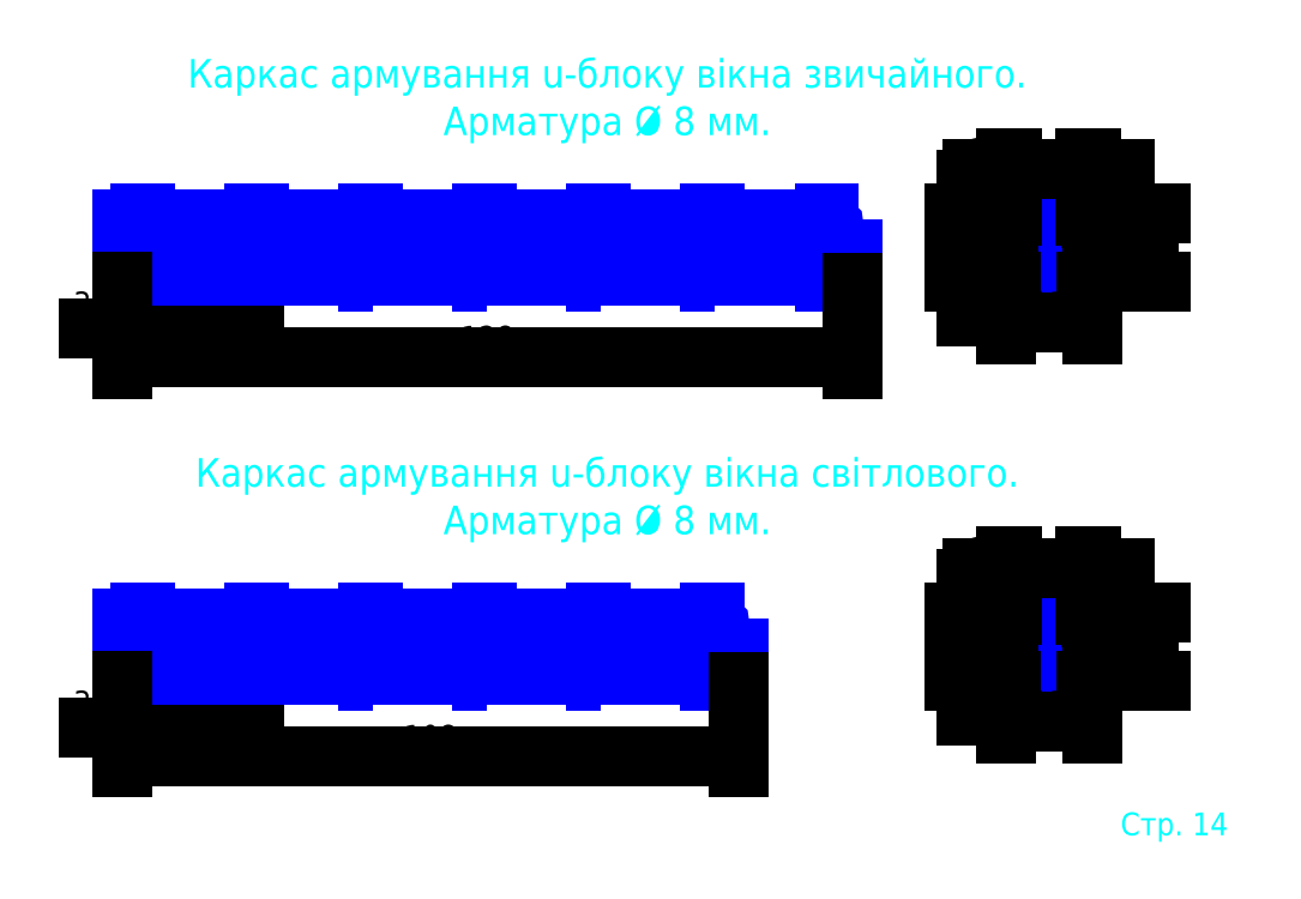
<metadata>
{"format":"dxf","ext":"dxf","renderer":"ezdxf+matplotlib","layout":"modelspace","background":"white","min_lineweight":24,"dpi":150}
</metadata>
<code>
0
SECTION
2
ENTITIES
0
HATCH
8
metal
10
0
20
0
30
0
210
0
220
0
230
1
2
SOLID
70
    1
71
    0
91
    1
92
    0
93
    1
72
    2
10
-80.7
20
-132
40
0.4
50
0
51
360
73
    1
97
    0
75
    0
76
    1
98
    0
0
HATCH
8
metal
10
0
20
0
30
0
210
0
220
0
230
1
2
SOLID
70
    1
71
    0
91
    1
92
    0
93
    1
72
    2
10
-80.7
20
-139.6
40
0.4
50
0
51
360
73
    1
97
    0
75
    0
76
    1
98
    0
0
HATCH
8
metal
10
0
20
0
30
0
210
0
220
0
230
1
2
SOLID
70
    1
71
    0
91
    1
92
    0
93
    1
72
    2
10
-60.7
20
-139.6
40
0.4
50
0
51
360
73
    1
97
    0
75
    0
76
    1
98
    0
0
HATCH
8
metal
10
0
20
0
30
0
210
0
220
0
230
1
2
SOLID
70
    1
71
    0
91
    1
92
    0
93
    1
72
    2
10
-60.7
20
-132
40
0.4
50
0
51
360
73
    1
97
    0
75
    0
76
    1
98
    0
0
HATCH
8
metal
10
0
20
0
30
0
210
0
220
0
230
1
2
SOLID
70
    1
71
    0
91
    1
92
    0
93
    1
72
    2
10
-40.7
20
-139.6
40
0.4
50
0
51
360
73
    1
97
    0
75
    0
76
    1
98
    0
0
HATCH
8
metal
10
0
20
0
30
0
210
0
220
0
230
1
2
SOLID
70
    1
71
    0
91
    1
92
    0
93
    1
72
    2
10
-40.7
20
-132
40
0.4
50
0
51
360
73
    1
97
    0
75
    0
76
    1
98
    0
0
HATCH
8
metal
10
0
20
0
30
0
210
0
220
0
230
1
2
SOLID
70
    1
71
    0
91
    1
92
    0
93
    1
72
    2
10
-20.7
20
-139.6
40
0.4
50
0
51
360
73
    1
97
    0
75
    0
76
    1
98
    0
0
HATCH
8
metal
10
0
20
0
30
0
210
0
220
0
230
1
2
SOLID
70
    1
71
    0
91
    1
92
    0
93
    1
72
    2
10
-20.7
20
-132
40
0.4
50
0
51
360
73
    1
97
    0
75
    0
76
    1
98
    0
0
HATCH
8
metal
10
0
20
0
30
0
210
0
220
0
230
1
2
SOLID
70
    1
71
    0
91
    1
92
    0
93
    1
72
    2
10
-0.7
20
-139.6
40
0.4
50
0
51
360
73
    1
97
    0
75
    0
76
    1
98
    0
0
HATCH
8
metal
10
0
20
0
30
0
210
0
220
0
230
1
2
SOLID
70
    1
71
    0
91
    1
92
    0
93
    1
72
    2
10
-0.7
20
-132
40
0.4
50
0
51
360
73
    1
97
    0
75
    0
76
    1
98
    0
0
HATCH
8
metal
10
0
20
0
30
0
210
0
220
0
230
1
2
SOLID
70
    1
71
    0
91
    1
92
    0
93
    1
72
    2
10
19.3
20
-139.6
40
0.4
50
0
51
360
73
    1
97
    0
75
    0
76
    1
98
    0
0
HATCH
8
metal
10
0
20
0
30
0
210
0
220
0
230
1
2
SOLID
70
    1
71
    0
91
    1
92
    0
93
    1
72
    2
10
19.3
20
-132
40
0.4
50
0
51
360
73
    1
97
    0
75
    0
76
    1
98
    0
0
HATCH
8
metal
10
0
20
0
30
0
210
0
220
0
230
1
2
SOLID
70
    1
71
    0
91
    1
92
    0
93
    1
72
    2
10
83.4
20
-140.4
40
0.4
50
0
51
360
73
    1
97
    0
75
    0
76
    1
98
    0
0
HATCH
8
metal
10
0
20
0
30
0
210
0
220
0
230
1
2
SOLID
70
    1
71
    0
91
    1
92
    0
93
    1
72
    2
10
83.4
20
-131.2
40
0.4
50
0
51
360
73
    1
97
    0
75
    0
76
    1
98
    0
0
HATCH
8
metal
10
0
20
0
30
0
210
0
220
0
230
1
2
SOLID
70
    1
71
    0
91
    1
92
    0
93
    1
72
    2
10
71.4
20
-140.4
40
0.4
50
0
51
360
73
    1
97
    0
75
    0
76
    1
98
    0
0
HATCH
8
metal
10
0
20
0
30
0
210
0
220
0
230
1
2
SOLID
70
    1
71
    0
91
    1
92
    0
93
    1
72
    2
10
71.4
20
-131.2
40
0.4
50
0
51
360
73
    1
97
    0
75
    0
76
    1
98
    0
0
HATCH
8
metal
10
0
20
0
30
0
210
0
220
0
230
1
2
SOLID
70
    1
71
    0
91
    1
92
    0
93
    1
72
    2
10
71.4
20
-61.2
40
0.4
50
0
51
360
73
    1
97
    0
75
    0
76
    1
98
    0
0
HATCH
8
metal
10
0
20
0
30
0
210
0
220
0
230
1
2
SOLID
70
    1
71
    0
91
    1
92
    0
93
    1
72
    2
10
71.4
20
-70.4
40
0.4
50
0
51
360
73
    1
97
    0
75
    0
76
    1
98
    0
0
HATCH
8
metal
10
0
20
0
30
0
210
0
220
0
230
1
2
SOLID
70
    1
71
    0
91
    1
92
    0
93
    1
72
    2
10
83.4
20
-61.2
40
0.4
50
0
51
360
73
    1
97
    0
75
    0
76
    1
98
    0
0
HATCH
8
metal
10
0
20
0
30
0
210
0
220
0
230
1
2
SOLID
70
    1
71
    0
91
    1
92
    0
93
    1
72
    2
10
83.4
20
-70.4
40
0.4
50
0
51
360
73
    1
97
    0
75
    0
76
    1
98
    0
0
HATCH
8
metal
10
0
20
0
30
0
210
0
220
0
230
1
2
SOLID
70
    1
71
    0
91
    1
92
    0
93
    1
72
    2
10
39.3
20
-62
40
0.4
50
0
51
360
73
    1
97
    0
75
    0
76
    1
98
    0
0
HATCH
8
metal
10
0
20
0
30
0
210
0
220
0
230
1
2
SOLID
70
    1
71
    0
91
    1
92
    0
93
    1
72
    2
10
39.3
20
-69.6
40
0.4
50
0
51
360
73
    1
97
    0
75
    0
76
    1
98
    0
0
HATCH
8
metal
10
0
20
0
30
0
210
0
220
0
230
1
2
SOLID
70
    1
71
    0
91
    1
92
    0
93
    1
72
    2
10
19.3
20
-62
40
0.4
50
0
51
360
73
    1
97
    0
75
    0
76
    1
98
    0
0
HATCH
8
metal
10
0
20
0
30
0
210
0
220
0
230
1
2
SOLID
70
    1
71
    0
91
    1
92
    0
93
    1
72
    2
10
19.3
20
-69.6
40
0.4
50
0
51
360
73
    1
97
    0
75
    0
76
    1
98
    0
0
HATCH
8
metal
10
0
20
0
30
0
210
0
220
0
230
1
2
SOLID
70
    1
71
    0
91
    1
92
    0
93
    1
72
    2
10
-0.7
20
-62
40
0.4
50
0
51
360
73
    1
97
    0
75
    0
76
    1
98
    0
0
HATCH
8
metal
10
0
20
0
30
0
210
0
220
0
230
1
2
SOLID
70
    1
71
    0
91
    1
92
    0
93
    1
72
    2
10
-0.7
20
-69.6
40
0.4
50
0
51
360
73
    1
97
    0
75
    0
76
    1
98
    0
0
HATCH
8
metal
10
0
20
0
30
0
210
0
220
0
230
1
2
SOLID
70
    1
71
    0
91
    1
92
    0
93
    1
72
    2
10
-20.7
20
-62
40
0.4
50
0
51
360
73
    1
97
    0
75
    0
76
    1
98
    0
0
HATCH
8
metal
10
0
20
0
30
0
210
0
220
0
230
1
2
SOLID
70
    1
71
    0
91
    1
92
    0
93
    1
72
    2
10
-20.7
20
-69.6
40
0.4
50
0
51
360
73
    1
97
    0
75
    0
76
    1
98
    0
0
HATCH
8
metal
10
0
20
0
30
0
210
0
220
0
230
1
2
SOLID
70
    1
71
    0
91
    1
92
    0
93
    1
72
    2
10
-40.7
20
-62
40
0.4
50
0
51
360
73
    1
97
    0
75
    0
76
    1
98
    0
0
HATCH
8
metal
10
0
20
0
30
0
210
0
220
0
230
1
2
SOLID
70
    1
71
    0
91
    1
92
    0
93
    1
72
    2
10
-40.7
20
-69.6
40
0.4
50
0
51
360
73
    1
97
    0
75
    0
76
    1
98
    0
0
HATCH
8
metal
10
0
20
0
30
0
210
0
220
0
230
1
2
SOLID
70
    1
71
    0
91
    1
92
    0
93
    1
72
    2
10
-60.7
20
-62
40
0.4
50
0
51
360
73
    1
97
    0
75
    0
76
    1
98
    0
0
HATCH
8
metal
10
0
20
0
30
0
210
0
220
0
230
1
2
SOLID
70
    1
71
    0
91
    1
92
    0
93
    1
72
    2
10
-60.7
20
-69.6
40
0.4
50
0
51
360
73
    1
97
    0
75
    0
76
    1
98
    0
0
HATCH
8
metal
10
0
20
0
30
0
210
0
220
0
230
1
2
SOLID
70
    1
71
    0
91
    1
92
    0
93
    1
72
    2
10
-80.7
20
-69.6
40
0.4
50
0
51
360
73
    1
97
    0
75
    0
76
    1
98
    0
0
HATCH
8
metal
10
0
20
0
30
0
210
0
220
0
230
1
2
SOLID
70
    1
71
    0
91
    1
92
    0
93
    1
72
    2
10
-80.7
20
-62
40
0.4
50
0
51
360
73
    1
97
    0
75
    0
76
    1
98
    0
0
LWPOLYLINE
8
metal
90
    4
70
    1
43
0
10
-81.1
20
-71.8
10
-81.1
20
-59.8
10
-81.9
20
-59.8
10
-81.9
20
-71.8
0
LWPOLYLINE
8
metal
90
    4
70
    1
43
0
10
-61.1
20
-71.8
10
-61.1
20
-59.8
10
-61.9
20
-59.8
10
-61.9
20
-71.8
0
LWPOLYLINE
8
metal
90
    4
70
    1
43
0
10
-41.1
20
-71.8
10
-41.1
20
-59.8
10
-41.9
20
-59.8
10
-41.9
20
-71.8
0
LWPOLYLINE
8
metal
90
    4
70
    1
43
0
10
-21.1
20
-71.8
10
-21.1
20
-59.8
10
-21.9
20
-59.8
10
-21.9
20
-71.8
0
LWPOLYLINE
8
metal
90
    4
70
    1
43
0
10
-1.1
20
-71.8
10
-1.1
20
-59.8
10
-1.9
20
-59.8
10
-1.9
20
-71.8
0
LWPOLYLINE
8
metal
90
    4
70
    1
43
0
10
18.9
20
-71.8
10
18.9
20
-59.8
10
18.1
20
-59.8
10
18.1
20
-71.8
0
LWPOLYLINE
8
metal
90
    4
70
    1
43
0
10
38.9
20
-71.8
10
38.9
20
-59.8
10
38.1
20
-59.8
10
38.1
20
-71.8
0
CIRCLE
8
metal
10
-80.7
20
-62
40
0.4
0
CIRCLE
8
metal
10
-80.7
20
-69.6
40
0.4
0
CIRCLE
8
metal
10
-60.7
20
-62
40
0.4
0
CIRCLE
8
metal
10
-60.7
20
-69.6
40
0.4
0
CIRCLE
8
metal
10
-40.7
20
-62
40
0.4
0
CIRCLE
8
metal
10
-40.7
20
-69.6
40
0.4
0
CIRCLE
8
metal
10
-20.7
20
-62
40
0.4
0
CIRCLE
8
metal
10
-20.7
20
-69.6
40
0.4
0
CIRCLE
8
metal
10
-0.7
20
-62
40
0.4
0
CIRCLE
8
metal
10
-0.7
20
-69.6
40
0.4
0
CIRCLE
8
metal
10
19.3
20
-62
40
0.4
0
CIRCLE
8
metal
10
19.3
20
-69.6
40
0.4
0
CIRCLE
8
metal
10
39.3
20
-62
40
0.4
0
CIRCLE
8
metal
10
39.3
20
-69.6
40
0.4
0
DIMENSION
8
rozmir
2
*D1
10
-61.9
20
-80
30
0
11
-71.9
21
-77
31
0
70
   32
71
    5
72
    0
3
Standard
53
0
210
0
220
0
230
1
13
-81.9
23
-71.8
33
0
14
-61.9
24
-71.8
34
0
0
DIMENSION
8
rozmir
2
*D2
10
-81.9
20
-80
30
0
11
-95
21
-76
31
0
70
   32
71
    5
72
    0
3
Standard
53
0
210
0
220
0
230
1
13
-85
23
-71
33
0
14
-81.9
24
-71.8
34
0
0
LWPOLYLINE
8
metal
90
    4
70
    1
43
0
10
43
20
-70
10
-85
20
-70
10
-85
20
-70.8
10
43
20
-70.8
0
LWPOLYLINE
8
metal
90
    4
70
    1
43
0
10
43
20
-60.8
10
-85
20
-60.8
10
-85
20
-61.6
10
43
20
-61.6
0
DIMENSION
8
rozmir
2
*D3
10
62
20
-85
30
0
11
-21
21
-82
31
0
70
   32
71
    5
72
    0
3
Standard
53
0
210
0
220
0
230
1
13
-85
23
-70.8
33
0
14
43
24
-71
34
0
0
CIRCLE
8
metal
10
83.4
20
-70.4
40
0.4
0
CIRCLE
8
metal
10
83.4
20
-61.2
40
0.4
0
CIRCLE
8
metal
10
71.4
20
-70.4
40
0.4
0
CIRCLE
8
metal
10
71.4
20
-61.2
40
0.4
0
LWPOLYLINE
8
metal
90
    4
70
    1
43
0
10
72.6
20
-71.8
10
72.6
20
-59.8
10
71.8
20
-59.8
10
71.8
20
-71.8
0
LWPOLYLINE
8
metal
90
    4
70
    1
43
0
10
84.8
20
-61.6
10
70
20
-61.6
10
70
20
-62.4
10
84.8
20
-62.4
0
LWPOLYLINE
8
metal
90
    4
70
    1
43
0
10
84.8
20
-69.2
10
70
20
-69.2
10
70
20
-70
10
84.8
20
-70
0
LWPOLYLINE
8
metal
90
    4
70
    1
43
0
10
83
20
-71.8
10
83
20
-59.8
10
82.2
20
-59.8
10
82.2
20
-71.8
0
DIMENSION
8
rozmir
2
*D4
10
85
20
-79
30
0
11
77.5
21
-76
31
0
70
   32
71
    5
3
Standard
53
0
210
0
220
0
230
1
13
70
23
-70
33
0
14
85
24
-70
34
0
0
DIMENSION
8
rozmir
2
*D5
10
95
20
-60
30
0
11
92
21
-65.8
31
0
70
   32
71
    5
3
Standard
53
0
210
0
220
0
230
1
13
83
23
-71.8
33
0
14
83
24
-59.8
34
0
50
90
0
DIMENSION
8
rozmir
2
*D6
10
63
20
-71
30
0
11
60
21
-76
31
0
70
   32
71
    5
3
Standard
53
0
210
0
220
0
230
1
13
71.8
23
-71.8
33
0
14
71.4
24
-70.8
34
0
50
90
0
DIMENSION
8
rozmir
2
*D7
10
63
20
-61
30
0
11
60
21
-55
31
0
70
   32
71
    5
3
Standard
53
0
210
0
220
0
230
1
13
71.8
23
-59.8
33
0
14
71.4
24
-60.8
34
0
50
90
0
DIMENSION
8
rozmir
2
*D8
10
71
20
-52
30
0
11
65
21
-49
31
0
70
   32
71
    5
3
Standard
53
0
210
0
220
0
230
1
13
70
23
-61.6
33
0
14
71
24
-61.2
34
0
0
DIMENSION
8
rozmir
2
*D9
10
83
20
-52
30
0
11
89
21
-49
31
0
70
   32
71
    5
3
Standard
53
0
210
0
220
0
230
1
13
83.8
23
-61.2
33
0
14
84.8
24
-61.6
34
0
0
MTEXT
8
rozmir
10
0
20
-40
30
0
40
5
41
162.2
71
    5
72
    1
1
Каркас армування u-блоку вікна звичайного.\PАрматура %%C 8 мм.
7
cyrillic_ii
210
0
220
0
230
1
50
360
73
    2
44
1
0
MTEXT
8
rozmir
10
90
20
-170
30
0
40
4
41
19
71
    7
72
    1
1
Стр. 14
7
cyrillic_ii
210
0
220
0
230
1
50
360
73
    2
44
1
0
LWPOLYLINE
8
metal
90
    4
70
    1
43
0
10
-81.1
20
-141.8
10
-81.1
20
-129.8
10
-81.9
20
-129.8
10
-81.9
20
-141.8
0
LWPOLYLINE
8
metal
90
    4
70
    1
43
0
10
-61.1
20
-141.8
10
-61.1
20
-129.8
10
-61.9
20
-129.8
10
-61.9
20
-141.8
0
LWPOLYLINE
8
metal
90
    4
70
    1
43
0
10
-41.1
20
-141.8
10
-41.1
20
-129.8
10
-41.9
20
-129.8
10
-41.9
20
-141.8
0
LWPOLYLINE
8
metal
90
    4
70
    1
43
0
10
-21.1
20
-141.8
10
-21.1
20
-129.8
10
-21.9
20
-129.8
10
-21.9
20
-141.8
0
LWPOLYLINE
8
metal
90
    4
70
    1
43
0
10
-1.1
20
-141.8
10
-1.1
20
-129.8
10
-1.9
20
-129.8
10
-1.9
20
-141.8
0
LWPOLYLINE
8
metal
90
    4
70
    1
43
0
10
18.9
20
-141.8
10
18.9
20
-129.8
10
18.1
20
-129.8
10
18.1
20
-141.8
0
CIRCLE
8
metal
10
-80.7
20
-132
40
0.4
0
CIRCLE
8
metal
10
-80.7
20
-139.6
40
0.4
0
CIRCLE
8
metal
10
-60.7
20
-132
40
0.4
0
CIRCLE
8
metal
10
-60.7
20
-139.6
40
0.4
0
CIRCLE
8
metal
10
-40.7
20
-132
40
0.4
0
CIRCLE
8
metal
10
-40.7
20
-139.6
40
0.4
0
CIRCLE
8
metal
10
-20.7
20
-132
40
0.4
0
CIRCLE
8
metal
10
-20.7
20
-139.6
40
0.4
0
CIRCLE
8
metal
10
-0.7
20
-132
40
0.4
0
CIRCLE
8
metal
10
-0.7
20
-139.6
40
0.4
0
CIRCLE
8
metal
10
19.3
20
-132
40
0.4
0
CIRCLE
8
metal
10
19.3
20
-139.6
40
0.4
0
DIMENSION
8
rozmir
2
*D10
10
-61.9
20
-150
30
0
11
-71.9
21
-147
31
0
70
   32
71
    5
72
    0
3
Standard
53
0
210
0
220
0
230
1
13
-81.9
23
-141.8
33
0
14
-61.9
24
-141.8
34
0
0
DIMENSION
8
rozmir
2
*D11
10
-81.9
20
-150
30
0
11
-95
21
-146
31
0
70
   32
71
    5
72
    0
3
Standard
53
0
210
0
220
0
230
1
13
-85
23
-141
33
0
14
-81.9
24
-141.8
34
0
0
CIRCLE
8
metal
10
83.4
20
-140.4
40
0.4
0
CIRCLE
8
metal
10
83.4
20
-131.2
40
0.4
0
CIRCLE
8
metal
10
71.4
20
-140.4
40
0.4
0
CIRCLE
8
metal
10
71.4
20
-131.2
40
0.4
0
LWPOLYLINE
8
metal
90
    4
70
    1
43
0
10
72.6
20
-141.8
10
72.6
20
-129.8
10
71.8
20
-129.8
10
71.8
20
-141.8
0
LWPOLYLINE
8
metal
90
    4
70
    1
43
0
10
84.8
20
-131.6
10
70
20
-131.6
10
70
20
-132.4
10
84.8
20
-132.4
0
LWPOLYLINE
8
metal
90
    4
70
    1
43
0
10
84.8
20
-139.2
10
70
20
-139.2
10
70
20
-140
10
84.8
20
-140
0
LWPOLYLINE
8
metal
90
    4
70
    1
43
0
10
83
20
-141.8
10
83
20
-129.8
10
82.2
20
-129.8
10
82.2
20
-141.8
0
DIMENSION
8
rozmir
2
*D12
10
85
20
-149
30
0
11
77.5
21
-146
31
0
70
   32
71
    5
3
Standard
53
0
210
0
220
0
230
1
13
70
23
-140
33
0
14
85
24
-140
34
0
0
DIMENSION
8
rozmir
2
*D13
10
95
20
-130
30
0
11
92
21
-135.8
31
0
70
   32
71
    5
3
Standard
53
0
210
0
220
0
230
1
13
83
23
-141.8
33
0
14
83
24
-129.8
34
0
50
90
0
DIMENSION
8
rozmir
2
*D14
10
63
20
-141
30
0
11
60
21
-146
31
0
70
   32
71
    5
3
Standard
53
0
210
0
220
0
230
1
13
71.8
23
-141.8
33
0
14
71.4
24
-140.8
34
0
50
90
0
DIMENSION
8
rozmir
2
*D15
10
63
20
-131
30
0
11
60
21
-125
31
0
70
   32
71
    5
3
Standard
53
0
210
0
220
0
230
1
13
71.8
23
-129.8
33
0
14
71.4
24
-130.8
34
0
50
90
0
DIMENSION
8
rozmir
2
*D16
10
71
20
-122
30
0
11
65
21
-119
31
0
70
   32
71
    5
3
Standard
53
0
210
0
220
0
230
1
13
70
23
-131.6
33
0
14
71
24
-131.2
34
0
0
DIMENSION
8
rozmir
2
*D17
10
83
20
-122
30
0
11
89
21
-119
31
0
70
   32
71
    5
3
Standard
53
0
210
0
220
0
230
1
13
83.8
23
-131.2
33
0
14
84.8
24
-131.6
34
0
0
LWPOLYLINE
8
metal
90
    4
70
    1
43
0
10
23
20
-140
10
-85
20
-140
10
-85
20
-140.8
10
23
20
-140.8
0
LWPOLYLINE
8
metal
90
    4
70
    1
43
0
10
23
20
-130.8
10
-85
20
-130.8
10
-85
20
-131.6
10
23
20
-131.6
0
DIMENSION
8
rozmir
2
*D18
10
62
20
-155
30
0
11
-31
21
-152
31
0
70
   32
71
    5
72
    0
3
Standard
53
0
210
0
220
0
230
1
13
-85
23
-140.8
33
0
14
23
24
-141
34
0
0
MTEXT
8
rozmir
10
0
20
-110
30
0
40
5
41
159.7
71
    5
72
    1
1
Каркас армування u-блоку вікна світлового.\PАрматура %%C 8 мм.
7
cyrillic_ii
210
0
220
0
230
1
50
360
73
    2
44
1
0
ENDSEC
0
EOF

</code>
